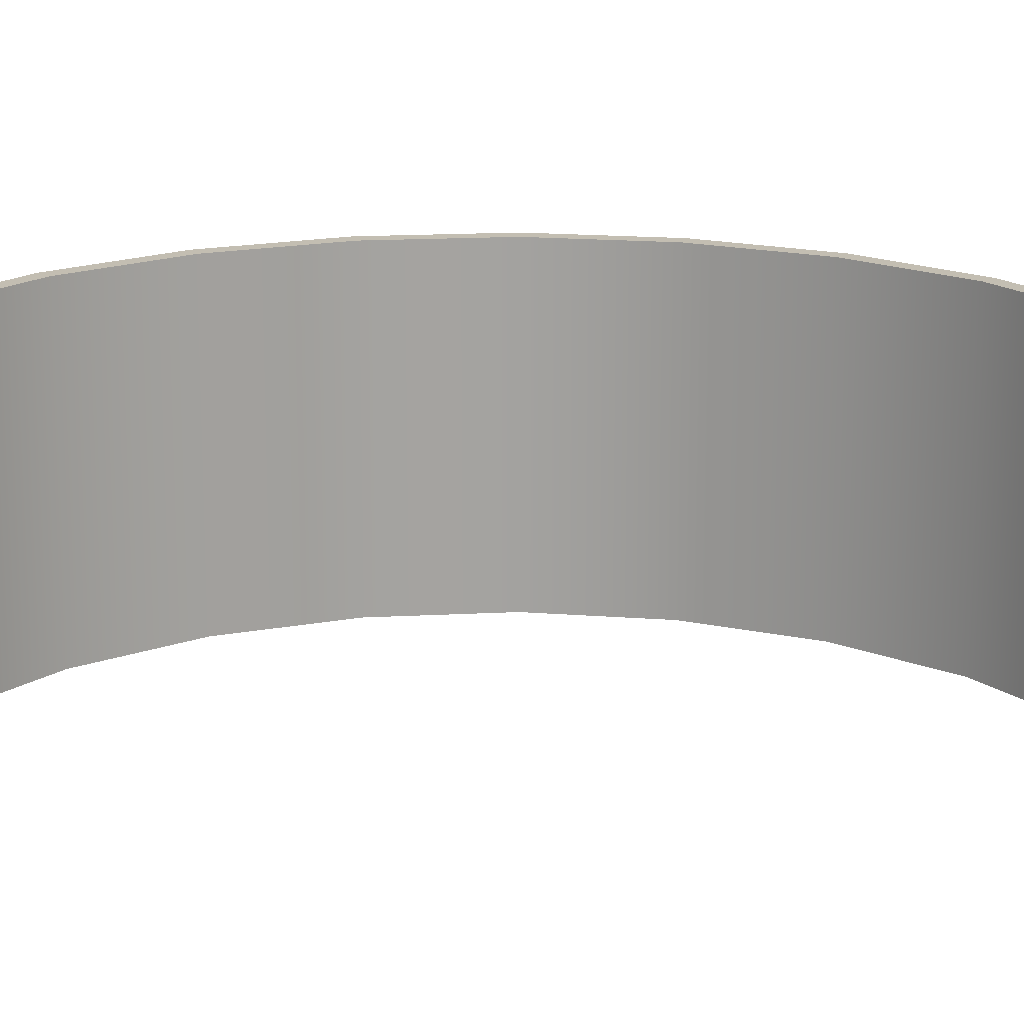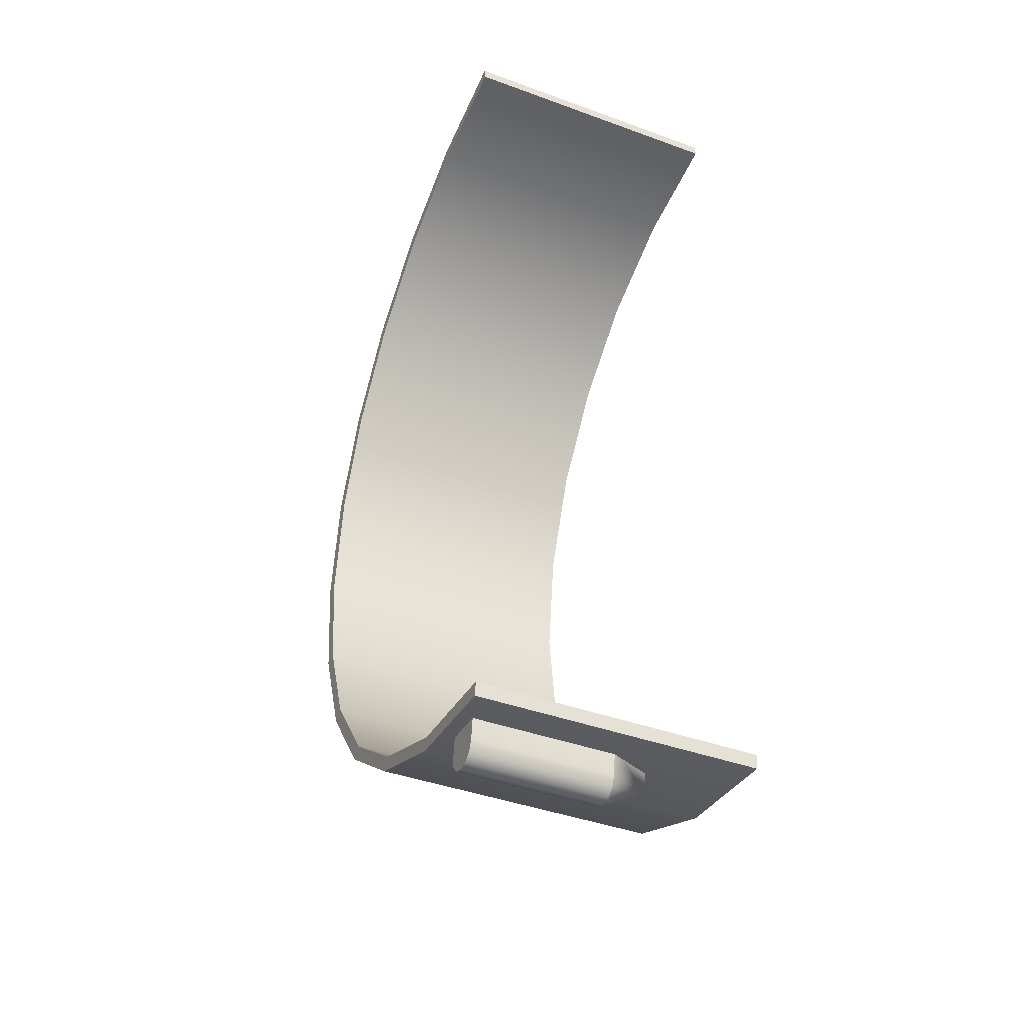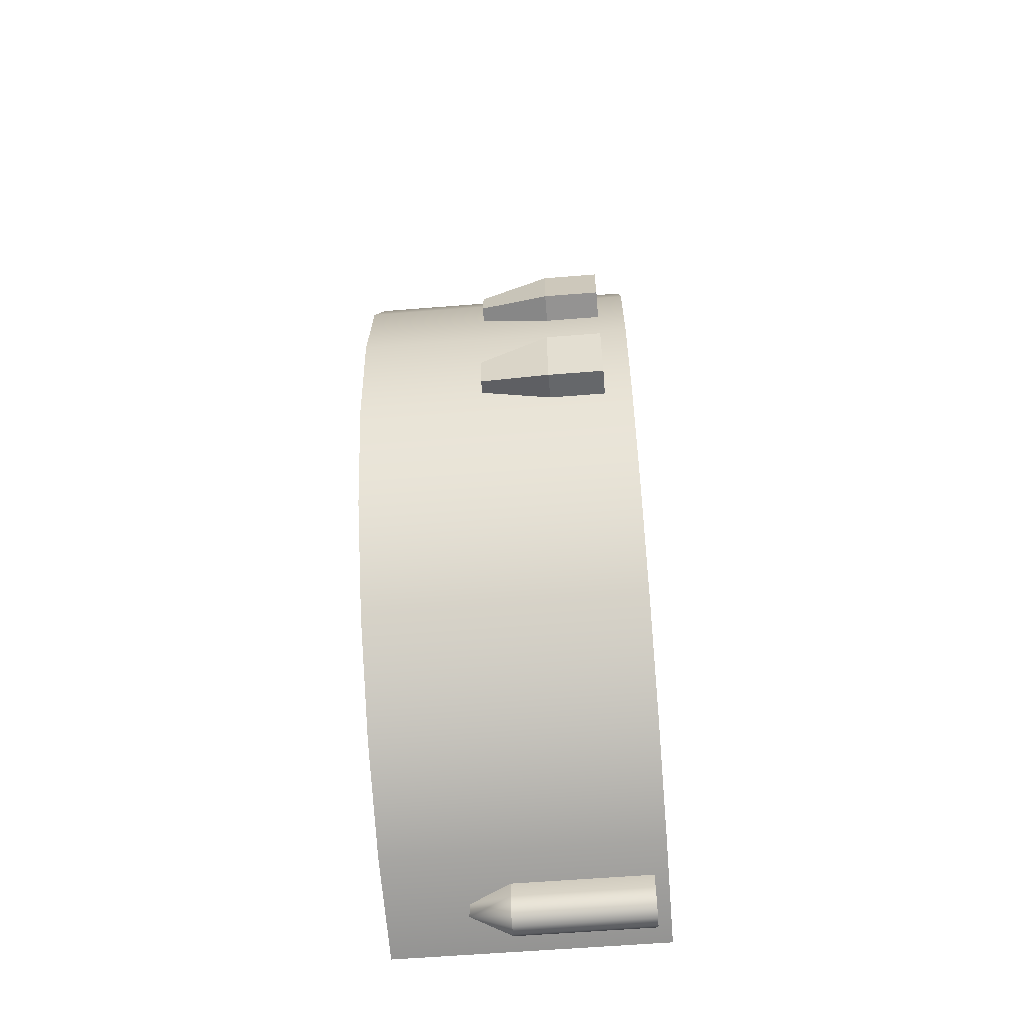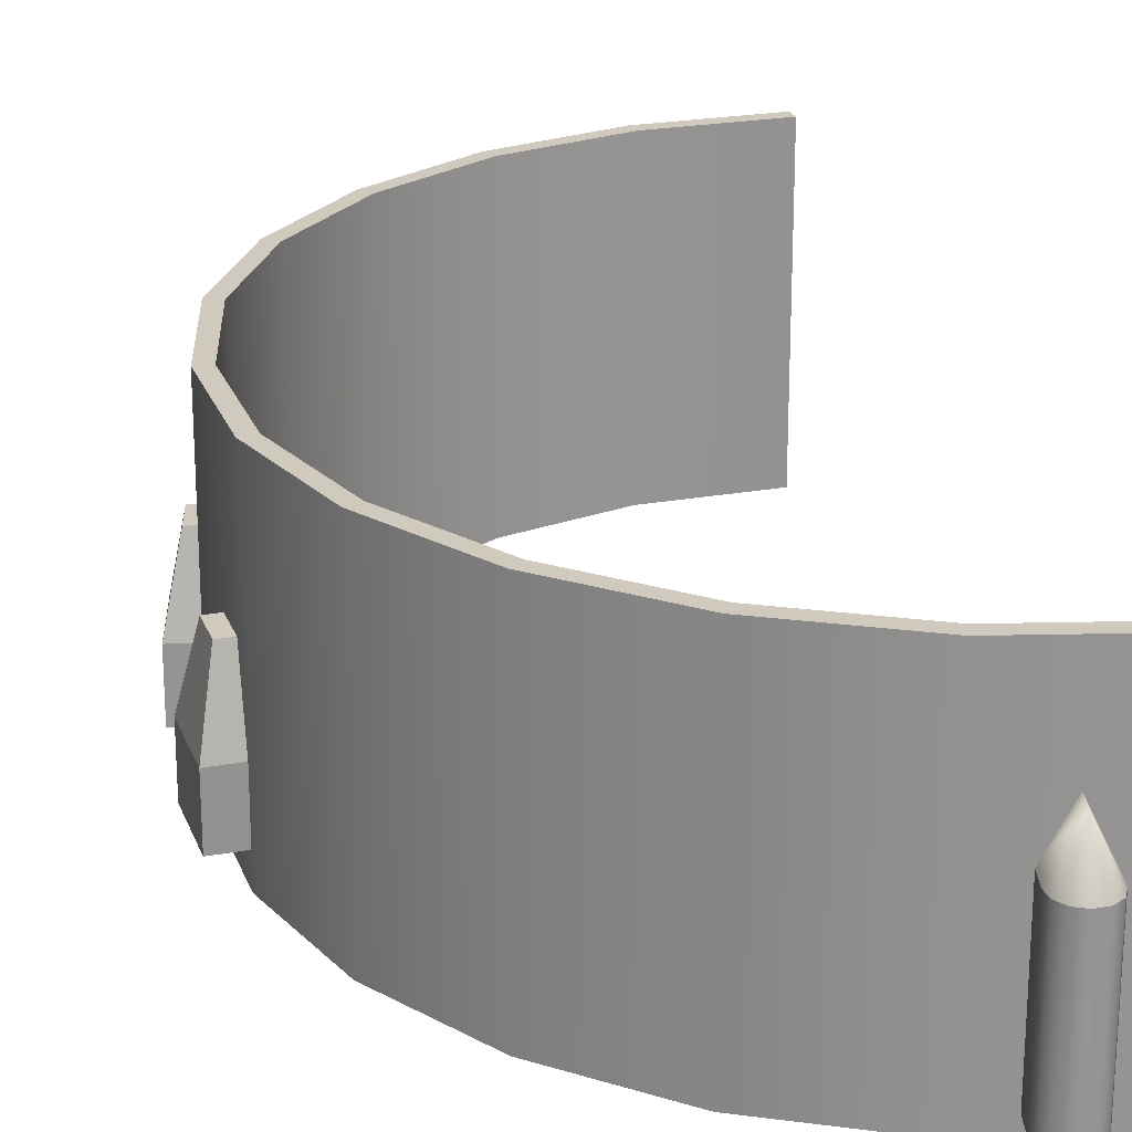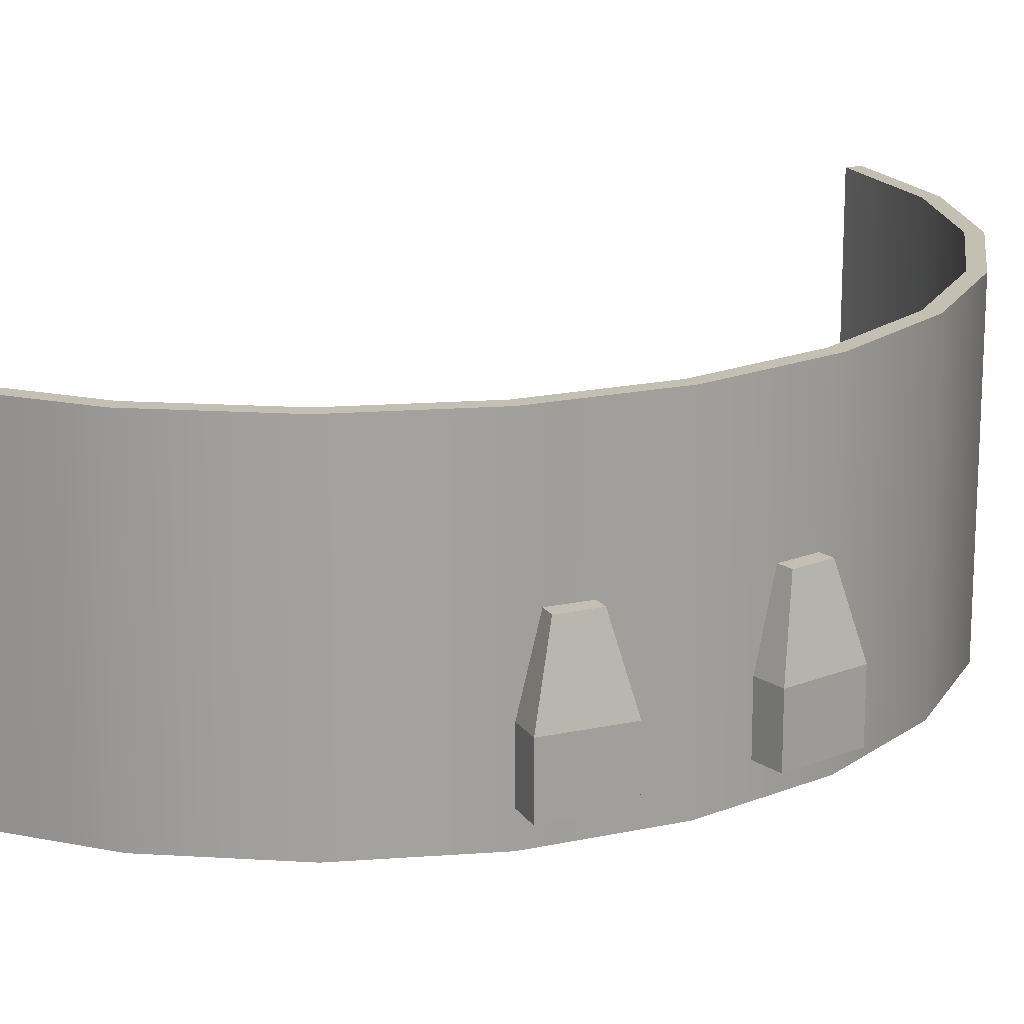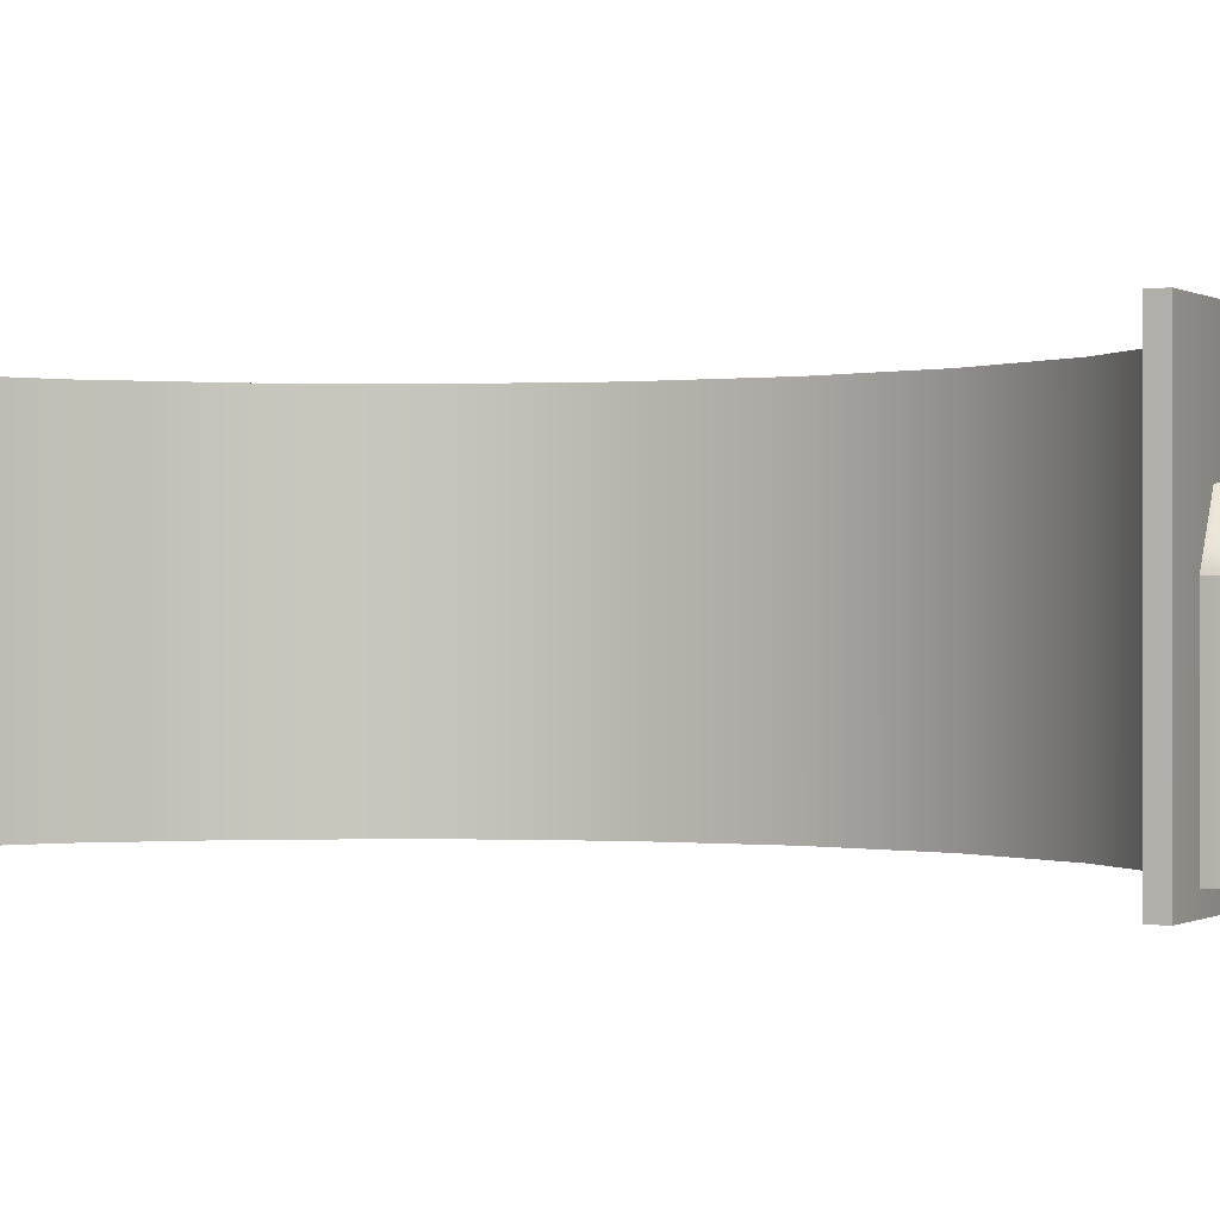
<metadata>
{"format":"obj","ext":"obj","renderer":"f3d","projection":"perspective","resolution":1024,"background":"white","views":[{"elev":17.3,"azim":91.4,"up":"+Y"},{"elev":-41.5,"azim":66.2,"up":"+Z"},{"elev":-59.4,"azim":-85.3,"up":"+Z"},{"elev":23.1,"azim":-9.7,"up":"+Y"},{"elev":17.9,"azim":-120.7,"up":"+Y"},{"elev":-0.2,"azim":123.7,"up":"+Y"}]}
</metadata>
<code>
o base
v -0.07286 0.275 -0.8407
v -0.08029 0.275 -0.8587
v -0.09569 0.275 -0.8705
v -0.1149 0.275 -0.873
v -0.1329 0.275 -0.8656
v -0.1447 0.275 -0.8502
v -0.1472 0.275 -0.8309
v -0.07286 0.025 -0.8407
v -0.08029 0.025 -0.8587
v -0.09569 0.025 -0.8705
v -0.1149 0.025 -0.873
v -0.1329 0.025 -0.8656
v -0.1447 0.025 -0.8502
v -0.1472 0.025 -0.8309
v -0.11 0.35 -0.8358
v -0.1035 0.35 -0.7863
v -0.06633 0.275 -0.7912
v -0.06633 0.025 -0.7912
v -0.1407 0.025 -0.7814
v -0.1407 0.275 -0.7814
v -0.8125 0.5 -6.288e-18
v -0.7848 0.5 0.2103
v -0.7036 0.5 0.4062
v -0.5745 0.5 0.5745
v -0.4062 0.5 0.7036
v -0.2103 0.5 0.7848
v -2.373e-17 0.5 0.8125
v 1.753e-16 0.5 -0.8125
v -0.2103 0.5 -0.7848
v -0.4062 0.5 -0.7036
v -0.5745 0.5 -0.5745
v -0.7036 0.5 -0.4062
v -0.7848 0.5 -0.2103
v -0.8125 0 -6.288e-18
v -0.7848 0 0.2103
v -0.7036 0 0.4062
v -0.5745 0 0.5745
v -0.4062 0 0.7036
v -0.2103 0 0.7848
v -2.373e-17 0 0.8125
v 1.753e-16 0 -0.8125
v -0.2103 0 -0.7848
v -0.4062 0 -0.7036
v -0.5745 0 -0.5745
v -0.7036 0 -0.4062
v -0.7848 0 -0.2103
v -0.7873 0.5 1.477e-18
v -0.7605 0.5 0.2038
v -0.6818 0.5 0.3936
v -0.5567 0.5 0.5567
v -0.3936 0.5 0.6818
v -0.2038 0.5 0.7605
v 0.003263 0.5 0.7877
v 0.003263 0.5 -0.7877
v -0.2038 0.5 -0.7605
v -0.3936 0.5 -0.6818
v -0.5567 0.5 -0.5567
v -0.6818 0.5 -0.3936
v -0.7605 0.5 -0.2038
v -0.7873 0 1.477e-18
v -0.7605 0 0.2038
v -0.6818 0 0.3936
v -0.5567 0 0.5567
v -0.3936 0 0.6818
v -0.2038 0 0.7605
v 0.003263 0 0.7877
v 0.003263 0 -0.7877
v -0.2038 0 -0.7605
v -0.3936 0 -0.6818
v -0.5567 0 -0.5567
v -0.6818 0 -0.3936
v -0.7605 0 -0.2038
v -0.8011 0.05 -0.08636
v -0.8507 0.05 -0.09289
v -0.8011 0.15 -0.08636
v -0.8507 0.15 -0.09289
v -0.7848 0.05 -0.2103
v -0.8344 0.05 -0.2168
v -0.7848 0.15 -0.2103
v -0.8344 0.15 -0.2168
v -0.7971 0.275 -0.1173
v -0.8218 0.275 -0.1206
v -0.8137 0.275 -0.1826
v -0.7889 0.275 -0.1793
v -0.7887 0.15 -0.08473
v -0.7724 0.15 -0.2087
v -0.7724 0.05 -0.2087
v -0.7887 0.05 -0.08473
v -0.7847 0.275 -0.1157
v -0.7765 0.275 -0.1777
v -0.8011 0.05 0.08636
v -0.8507 0.05 0.09289
v -0.8011 0.15 0.08636
v -0.8507 0.15 0.09289
v -0.7848 0.05 0.2103
v -0.8344 0.05 0.2168
v -0.7848 0.15 0.2103
v -0.8344 0.15 0.2168
v -0.7971 0.275 0.1173
v -0.8218 0.275 0.1206
v -0.8137 0.275 0.1826
v -0.7889 0.275 0.1793
v -0.7887 0.15 0.08473
v -0.7724 0.15 0.2087
v -0.7724 0.05 0.2087
v -0.7887 0.05 0.08473
v -0.7847 0.275 0.1157
v -0.7765 0.275 0.1777
v -0.07286 0.275 0.8407
v -0.08029 0.275 0.8587
v -0.09569 0.275 0.8705
v -0.1149 0.275 0.873
v -0.1329 0.275 0.8656
v -0.1447 0.275 0.8502
v -0.1472 0.275 0.8309
v -0.07286 0.025 0.8407
v -0.08029 0.025 0.8587
v -0.09569 0.025 0.8705
v -0.1149 0.025 0.873
v -0.1329 0.025 0.8656
v -0.1447 0.025 0.8502
v -0.1472 0.025 0.8309
v -0.11 0.35 0.8358
v -0.1035 0.35 0.7863
v -0.06633 0.275 0.7912
v -0.06633 0.025 0.7912
v -0.1407 0.025 0.7814
v -0.1407 0.275 0.7814
g base_base_auv
f 2 15 1
f 3 15 2
f 4 15 3
f 5 15 4
f 6 15 5
f 7 15 6
f 7 20 16 15
f 8 14 13 12 11 10 9
f 8 18 19 14
f 15 16 17 1
f 28 54 67 41
f 40 66 53 27
f 73 75 76 74
f 73 88 85 75
f 76 82 83 80
f 78 80 79 77
f 79 86 87 77
f 98 101 100 94
f 21 47 59 33
f 22 48 47 21
f 23 49 48 22
f 24 50 49 23
f 25 51 50 24
f 26 52 51 25
f 27 53 52 26
f 29 55 54 28
f 30 56 55 29
f 31 57 56 30
f 32 58 57 31
f 33 59 58 32
f 34 60 61 35
f 35 61 62 36
f 36 62 63 37
f 37 63 64 38
f 38 64 65 39
f 39 65 66 40
f 41 67 68 42
f 42 68 69 43
f 43 69 70 44
f 44 70 71 45
f 45 71 72 46
f 46 72 60 34
f 74 78 77 73
f 75 81 82 76
f 77 87 88 73
f 80 83 84 79
f 84 90 86 79
f 85 89 81 75
f 92 94 93 91
f 93 103 106 91
f 95 97 98 96
f 95 105 104 97
f 100 101 102 99
f 102 108 107 99
f 109 123 110
f 109 125 124 123
f 110 123 111
f 111 123 112
f 112 123 113
f 113 123 114
f 114 123 115
f 117 118 119 120 121 122 116
f 122 127 126 116
f 123 124 128 115
f 1 8 9 2
f 1 17 18 8
f 2 9 10 3
f 3 10 11 4
f 4 11 12 5
f 5 12 13 6
f 6 13 14 7
f 14 19 20 7
f 21 34 35 22
f 22 35 36 23
f 23 36 37 24
f 24 37 38 25
f 25 38 39 26
f 26 39 40 27
f 28 41 42 29
f 29 42 43 30
f 30 43 44 31
f 31 44 45 32
f 32 45 46 33
f 33 46 34 21
f 47 60 72 59
f 48 61 60 47
f 49 62 61 48
f 50 63 62 49
f 51 64 63 50
f 52 65 64 51
f 53 66 65 52
f 55 68 67 54
f 56 69 68 55
f 57 70 69 56
f 58 71 70 57
f 59 72 71 58
f 76 80 78 74
f 81 84 83 82
f 81 89 90 84
f 91 95 96 92
f 91 106 105 95
f 93 99 107 103
f 94 100 99 93
f 97 102 101 98
f 97 104 108 102
f 110 117 116 109
f 111 118 117 110
f 112 119 118 111
f 113 120 119 112
f 114 121 120 113
f 115 122 121 114
f 115 128 127 122
f 116 126 125 109
f 92 96 98 94

</code>
